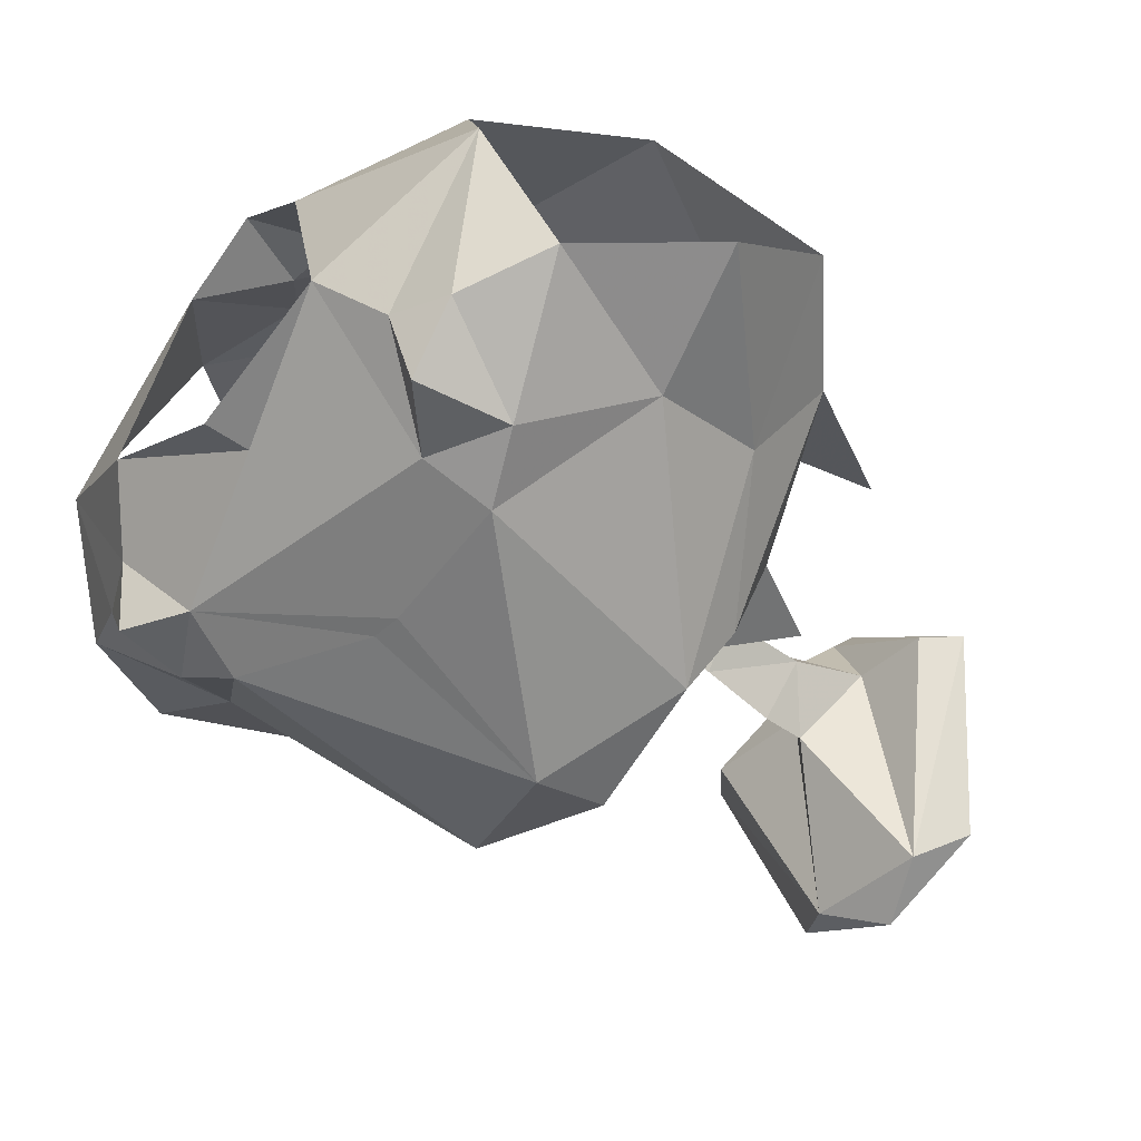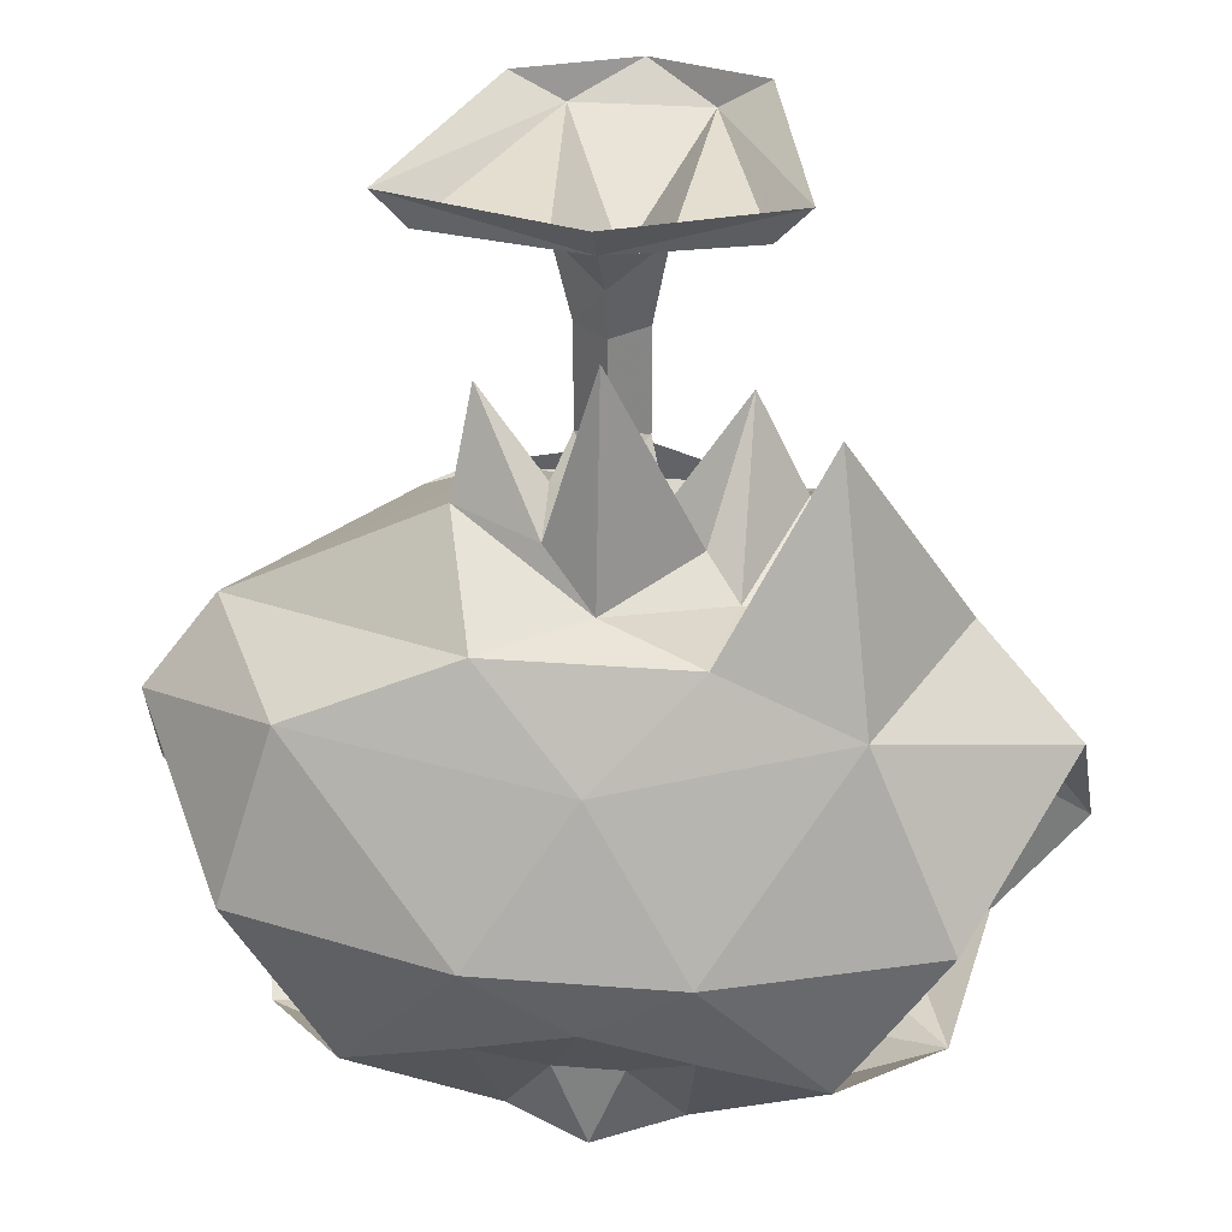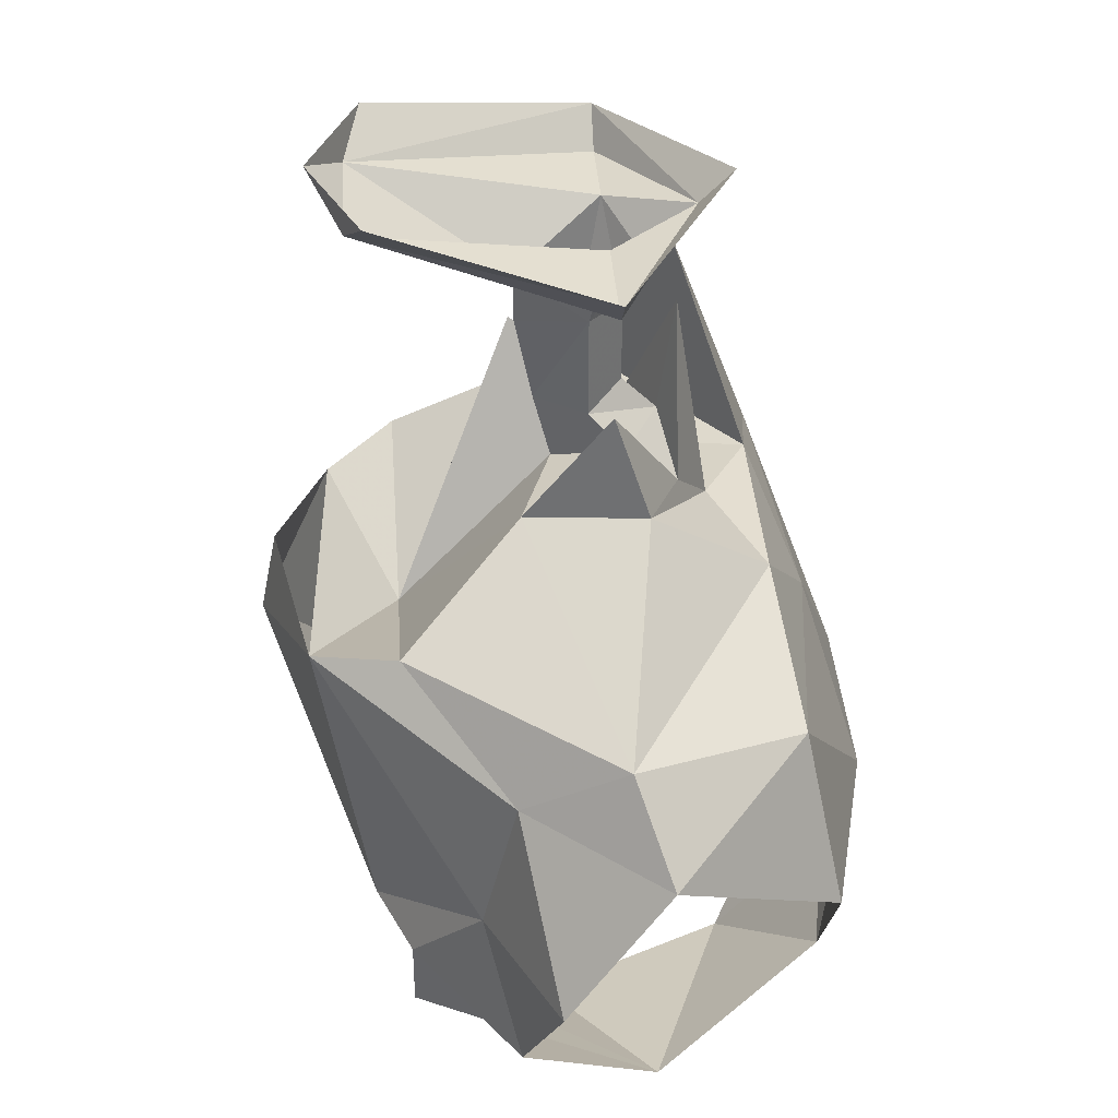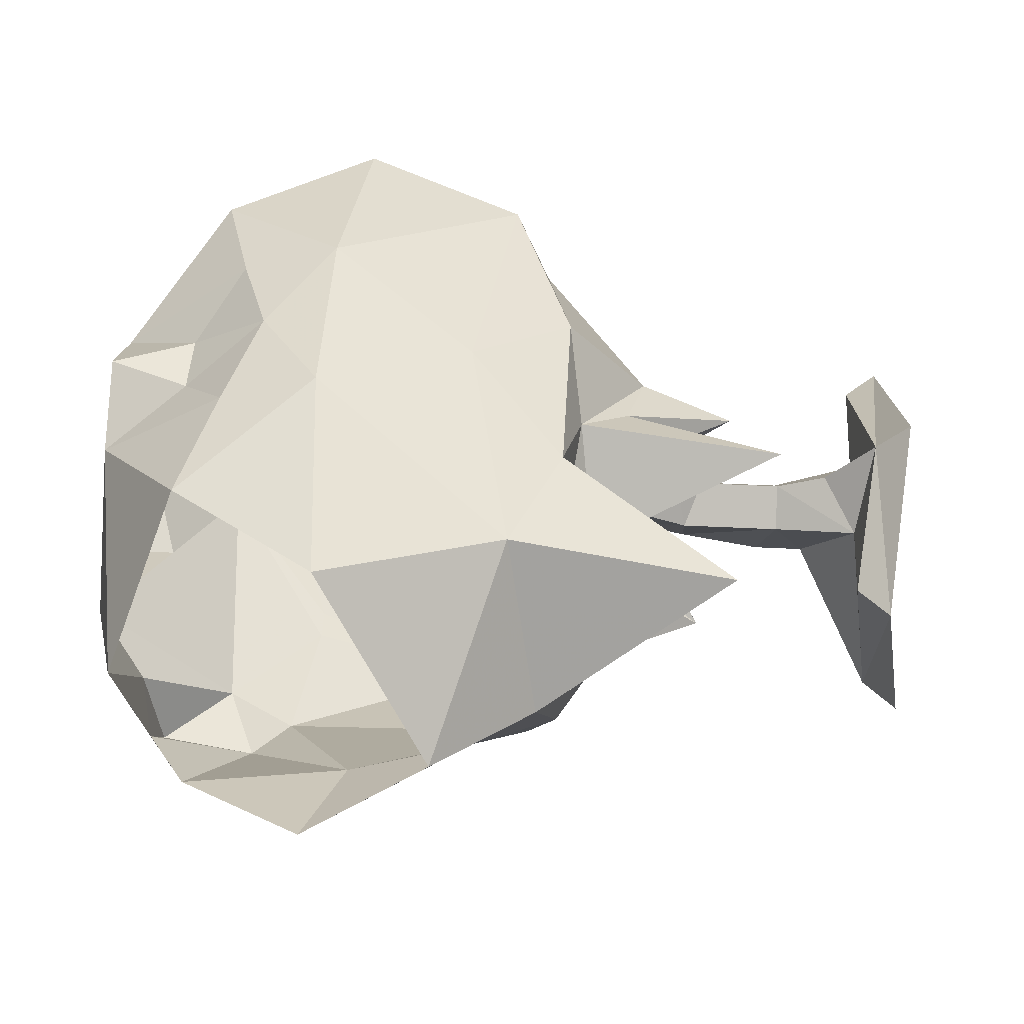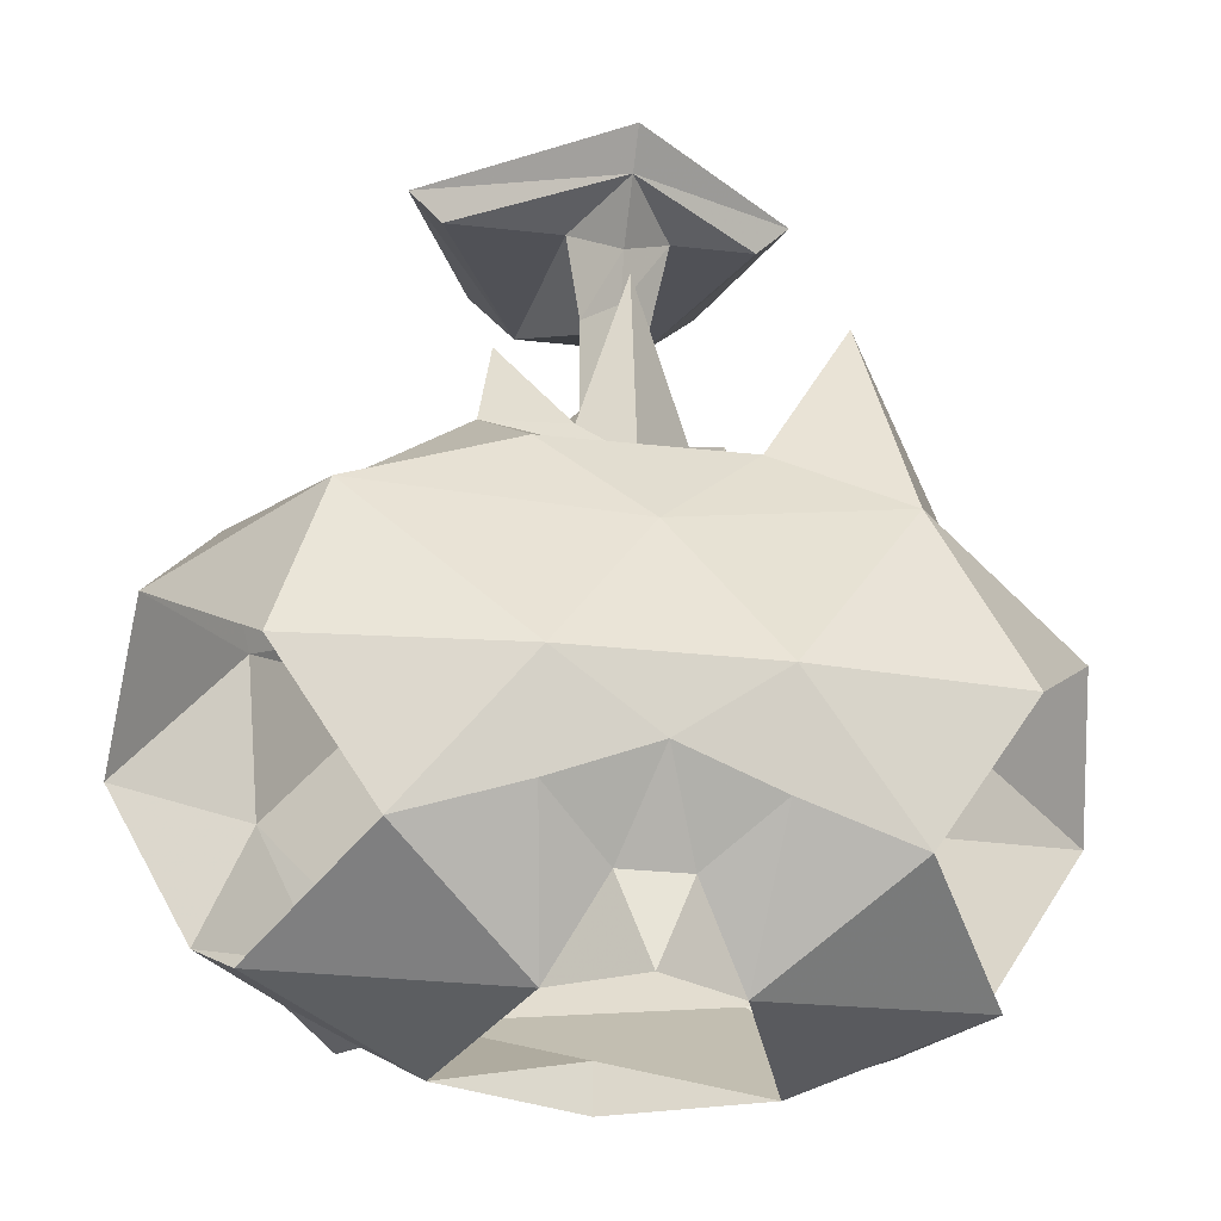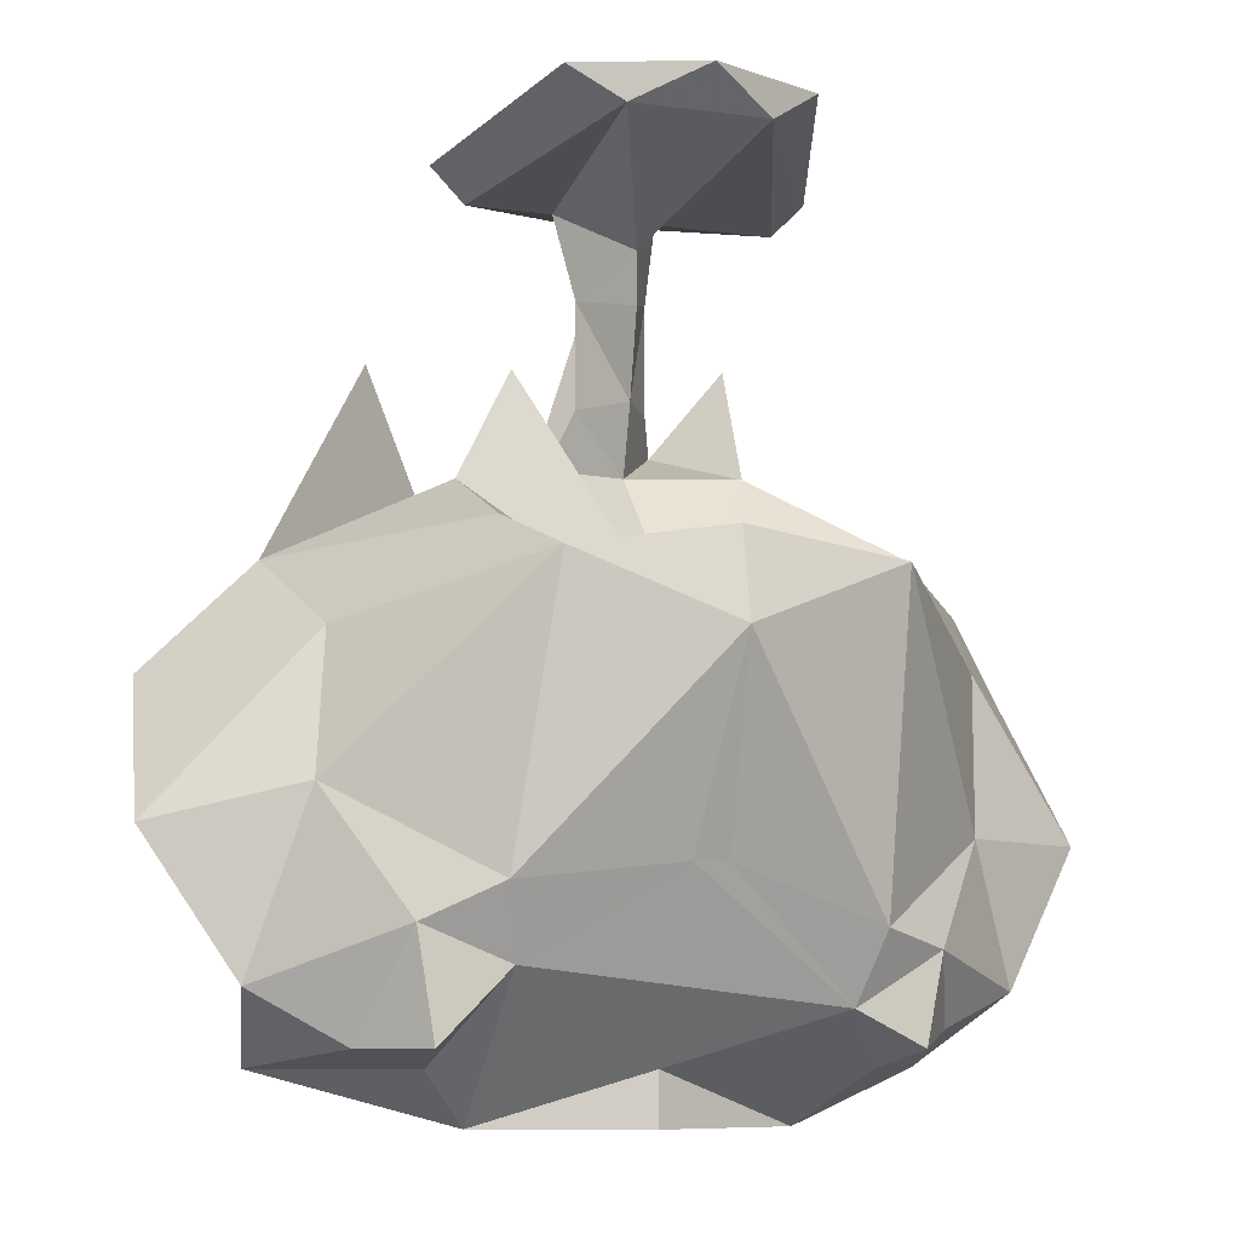
<metadata>
{"format":"obj","ext":"obj","renderer":"f3d","projection":"perspective","resolution":1024,"background":"white","views":[{"elev":-42.6,"azim":48.2,"up":"+Z"},{"elev":28.7,"azim":6.8,"up":"+Y"},{"elev":36.8,"azim":-93.9,"up":"+Y"},{"elev":46.7,"azim":93.2,"up":"+Z"},{"elev":-28.3,"azim":-9.6,"up":"+Y"},{"elev":-8.2,"azim":159.1,"up":"+Y"}]}
</metadata>
<code>
v 0 -1.258 -0.1641
v 0.0625 -1.266 -0.1406
v 0 -1.297 -0.1719
v -0.07812 -1.266 -0.1484
v -0.07812 -1.406 -0.125
v -0.1406 -1.367 -0.07812
v -0.1484 -1.297 -0.0625
v -0.09375 -1.258 -0.1094
v 0 -1.297 -0.1094
v 0.07812 -1.25 -0.1094
v 0.1328 -1.289 -0.0625
v 0.1406 -1.352 -0.07812
v 0.07812 -1.391 -0.125
v 0.007812 -1.383 -0.1328
v -0.007812 -1.383 -0.1328
v -0.07031 -1.438 -0.1094
v -0.1094 -1.414 -0.1094
v -0.1641 -1.43 -0.0625
v -0.2031 -1.367 -0.04688
v -0.1953 -1.305 0
v -0.1641 -1.266 -0.01562
v -0.04688 -1.219 -0.05469
v 0 -1.219 -0.03906
v 0.02344 -1.211 -0.007812
v 0.05469 -1.18 -0.05469
v 0.07812 -1.227 -0.05469
v 0.1484 -1.258 -0.01562
v 0.1953 -1.305 0
v 0.2031 -1.367 -0.04688
v 0.1641 -1.43 -0.0625
v 0.1094 -1.406 -0.1094
v 0.07031 -1.422 -0.1094
v 0.03906 -1.477 0.03906
v 0.07031 -1.484 -0.04688
v 0.1484 -1.461 0
v 0.1016 -1.43 0.07812
v 0.04688 -1.414 0.08594
v 0.01562 -1.438 0.0625
v 0 -1.477 0.0625
v -0.01562 -1.438 0.0625
v -0.03906 -1.477 0.03906
v -0.04688 -1.414 0.08594
v -0.1016 -1.43 0.07812
v -0.1484 -1.461 0
v -0.07031 -1.484 -0.04688
v -0.09375 -1.461 -0.07812
v 0 -1.461 -0.07812
v 0 -1.484 -0.07812
v 0.09375 -1.461 -0.07031
v 0.125 -1.453 -0.07812
v 0.1016 -1.453 -0.1094
v 0.04688 -1.367 0.1016
v 0.1484 -1.359 0.07812
v 0.1094 -1.273 0.0625
v 0 -1.297 0.07812
v -0.04688 -1.367 0.1016
v 0 -1.398 0.09375
v 0.04688 -1.25 0.05469
v -0.04688 -1.25 0.05469
v -0.125 -1.281 0.0625
v -0.1484 -1.359 0.07812
v 0.09375 -1.164 0.02344
v 0.05469 -1.25 0
v 0 -1.242 0.03125
v -0.0625 -1.211 0
v -0.125 -1.445 -0.07812
v -0.1016 -1.453 -0.1094
v 0.05469 -1.07 -0.1172
v 0.03125 -1.086 -0.125
v 0 -1.07 -0.1406
v -0.03125 -1.086 -0.125
v -0.05469 -1.07 -0.1172
v -0.09375 -1.086 -0.01562
v -0.07812 -1.102 -0.01562
v 0 -1.094 0.02344
v 0 -1.078 0.03906
v 0.07812 -1.086 -0.01562
v 0.0625 -1.102 -0.01562
v 0.02344 -1.102 -0.01562
v 0 -1.117 0
v 0 -1.141 -0.007812
v 0.01562 -1.141 -0.02344
v 0 -1.125 -0.05469
v -0.02344 -1.102 -0.01562
v -0.01562 -1.141 -0.02344
v 0 -1.18 -0.007812
v 0.01562 -1.188 -0.02344
v 0 -1.188 -0.04688
v 0 -1.148 -0.05469
v 0.03906 -1.234 -0.01562
v 0 -1.141 0.01562
v -0.02344 -1.219 0.01562
v -0.05469 -1.164 -0.01562
v 0 -1.195 0.007812
v -0.02344 -1.203 -0.007812
v -0.01562 -1.188 -0.02344
f 1 2 3
f 1 3 4
f 4 7 8
f 2 10 11
f 4 3 5
f 4 5 6
f 4 6 7
f 2 11 12
f 2 12 13
f 2 13 3
f 3 13 14
f 3 14 15
f 3 15 5
f 6 17 18
f 12 30 31
f 14 32 16
f 14 16 15
f 4 8 9
f 4 9 2
f 2 9 10
f 8 21 22
f 8 22 9
f 9 22 23
f 9 23 24
f 9 24 25
f 9 26 10
f 10 26 27
f 58 27 63
f 58 63 64
f 58 64 59
f 59 64 65
f 59 65 21
f 79 78 75
f 79 75 80
f 79 83 69
f 79 69 78
f 83 71 69
f 84 74 71
f 74 84 75
f 75 84 80
f 27 26 63
f 64 91 92
f 65 22 21
f 24 94 90
f 24 90 25
f 95 22 93
f 95 93 92
f 95 92 94
f 95 23 22
f 94 92 91
f 5 15 16
f 5 16 17
f 5 17 6
f 12 31 13
f 13 31 32
f 13 32 14
f 6 18 19
f 6 19 7
f 7 19 20
f 7 20 21
f 10 27 11
f 11 27 28
f 11 28 29
f 11 29 12
f 12 29 30
f 45 16 47
f 34 47 32
f 52 53 54
f 52 54 55
f 52 55 56
f 52 56 57
f 52 37 36
f 52 36 53
f 54 58 55
f 56 60 61
f 56 61 43
f 56 43 42
f 56 42 57
f 54 28 27
f 54 27 62
f 54 62 58
f 60 21 20
f 60 20 61
f 28 54 53
f 32 47 16
f 7 21 8
f 45 47 48
f 48 47 34
f 52 57 37
f 55 58 59
f 9 25 26
f 83 84 71
f 63 26 25
f 63 25 90
f 63 90 64
f 64 90 91
f 64 92 65
f 65 92 93
f 65 93 22
f 94 91 90
f 33 34 35
f 33 35 36
f 33 36 37
f 33 37 38
f 41 40 42
f 41 42 43
f 41 43 44
f 41 44 45
f 45 44 46
f 45 46 16
f 34 32 49
f 34 49 35
f 35 49 50
f 35 50 30
f 30 50 31
f 57 42 40
f 57 40 38
f 57 38 37
f 44 18 66
f 44 66 46
f 17 66 18
f 33 38 39
f 39 38 40
f 39 40 41
f 31 50 51
f 31 51 32
f 16 67 17
f 17 67 66
f 32 51 49
f 46 66 67
f 49 51 50
f 46 67 16
f 55 59 60
f 55 60 56
f 58 62 27
f 59 21 60
f 68 69 70
f 70 69 71
f 70 71 72
f 72 71 73
f 73 71 74
f 73 74 75
f 73 75 76
f 76 75 77
f 77 75 78
f 77 78 69
f 77 69 68
f 79 80 81
f 79 81 82
f 79 82 83
f 80 84 85
f 80 85 81
f 81 85 86
f 81 86 82
f 82 86 87
f 82 87 88
f 82 88 89
f 82 89 83
f 83 89 85
f 83 85 84
f 96 86 85
f 96 85 88
f 89 88 85
f 95 94 96
f 95 96 23
f 94 24 87
f 94 87 86
f 94 86 96
f 96 88 23
f 23 88 87
f 23 87 24

</code>
